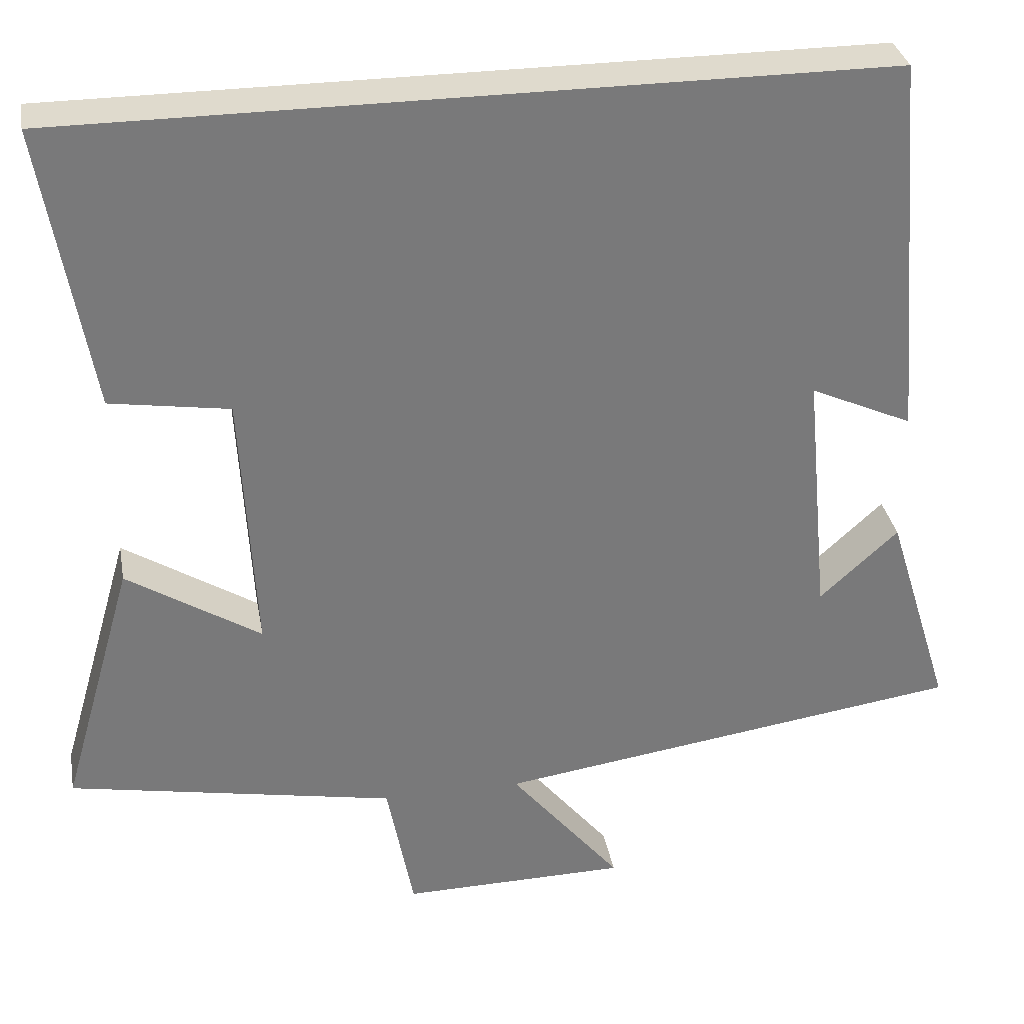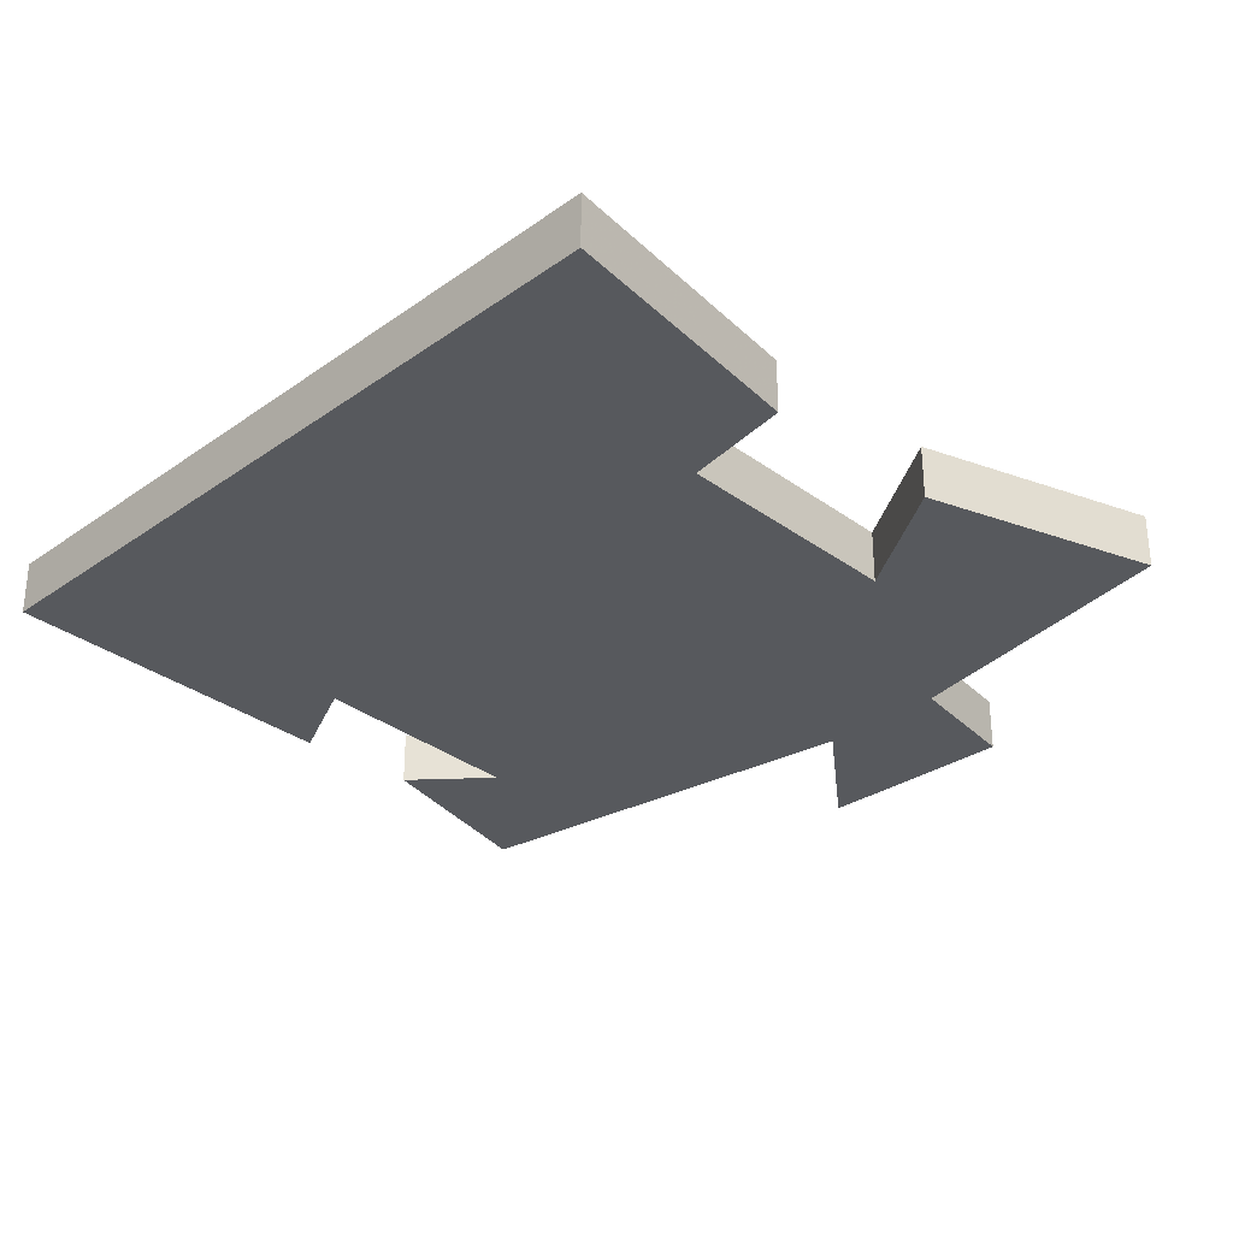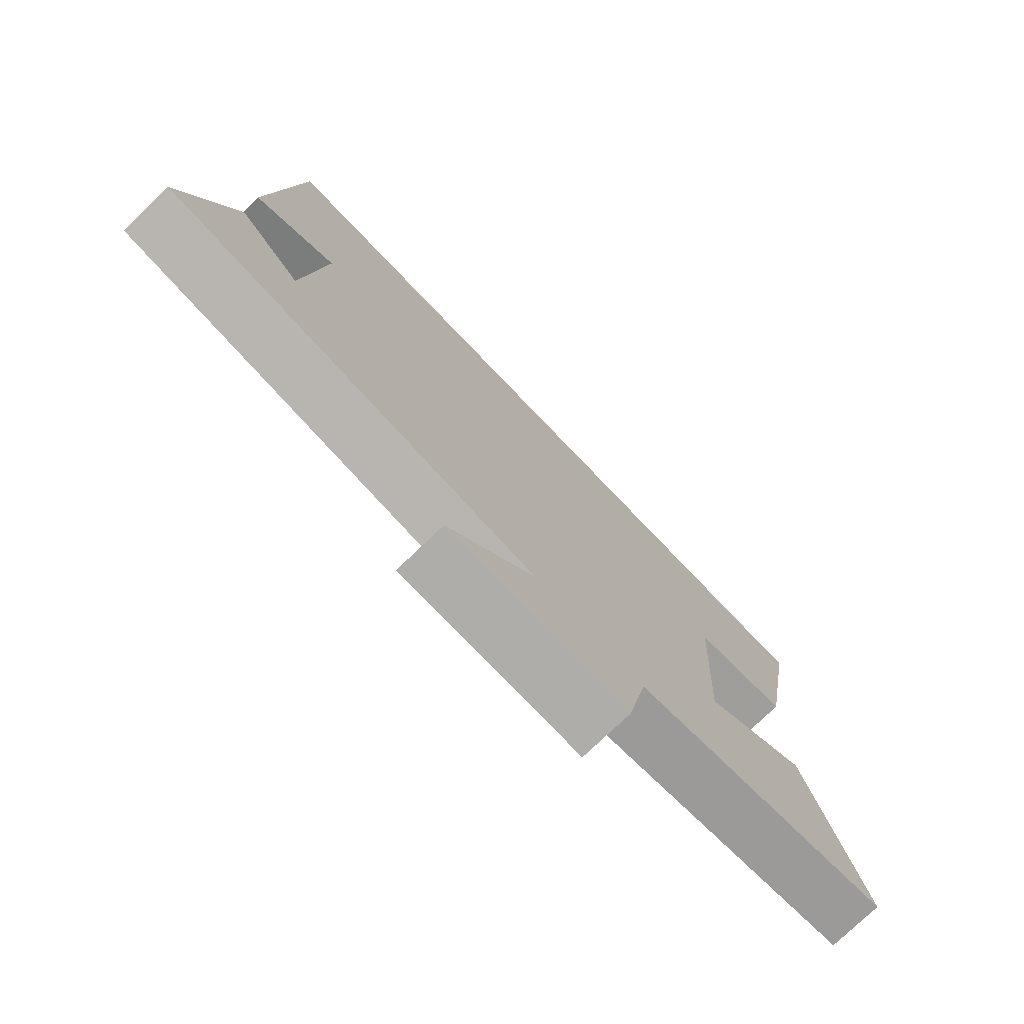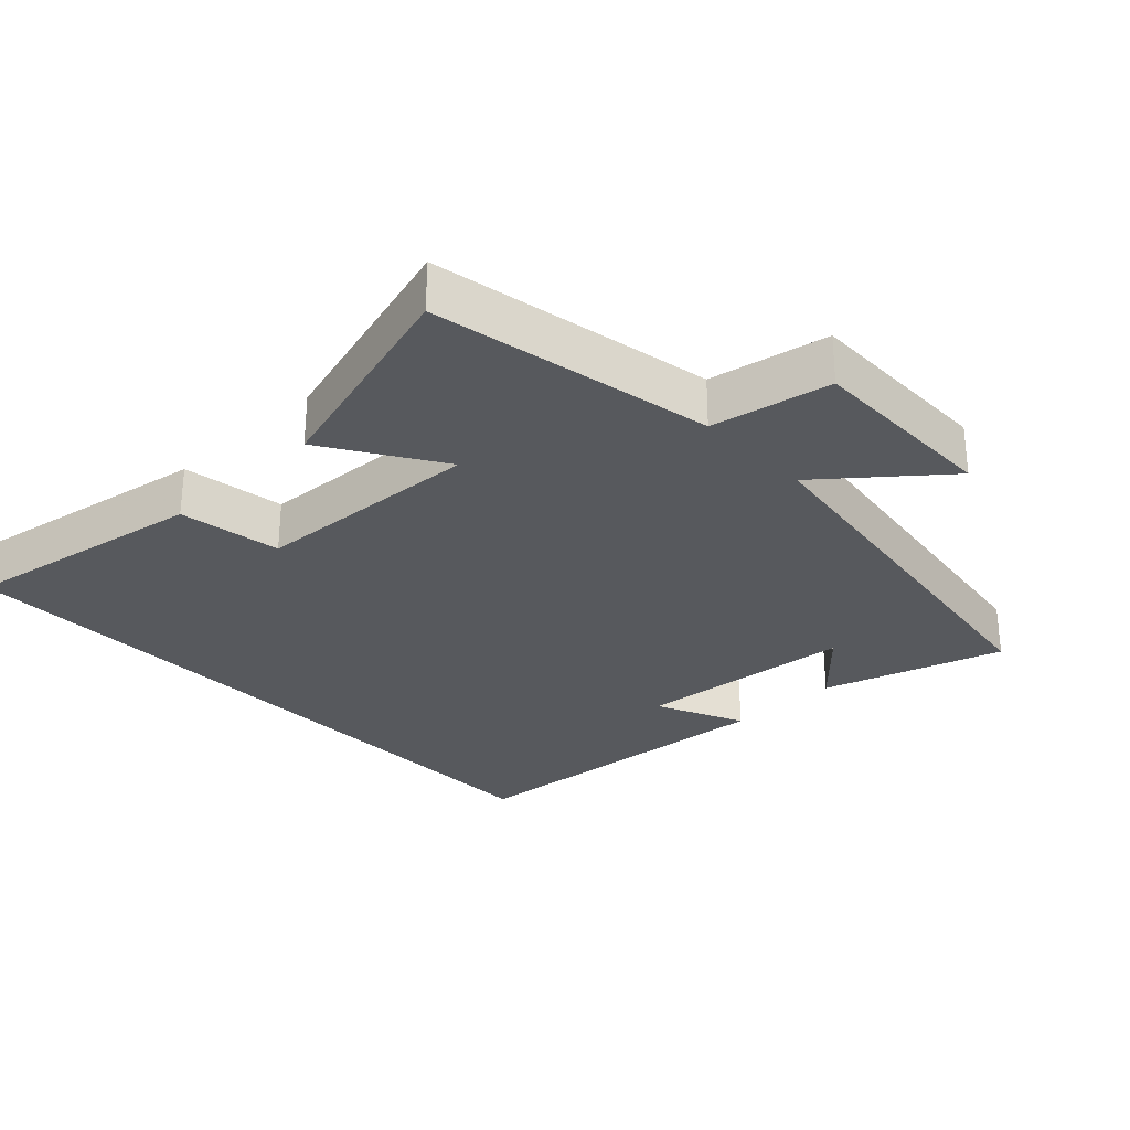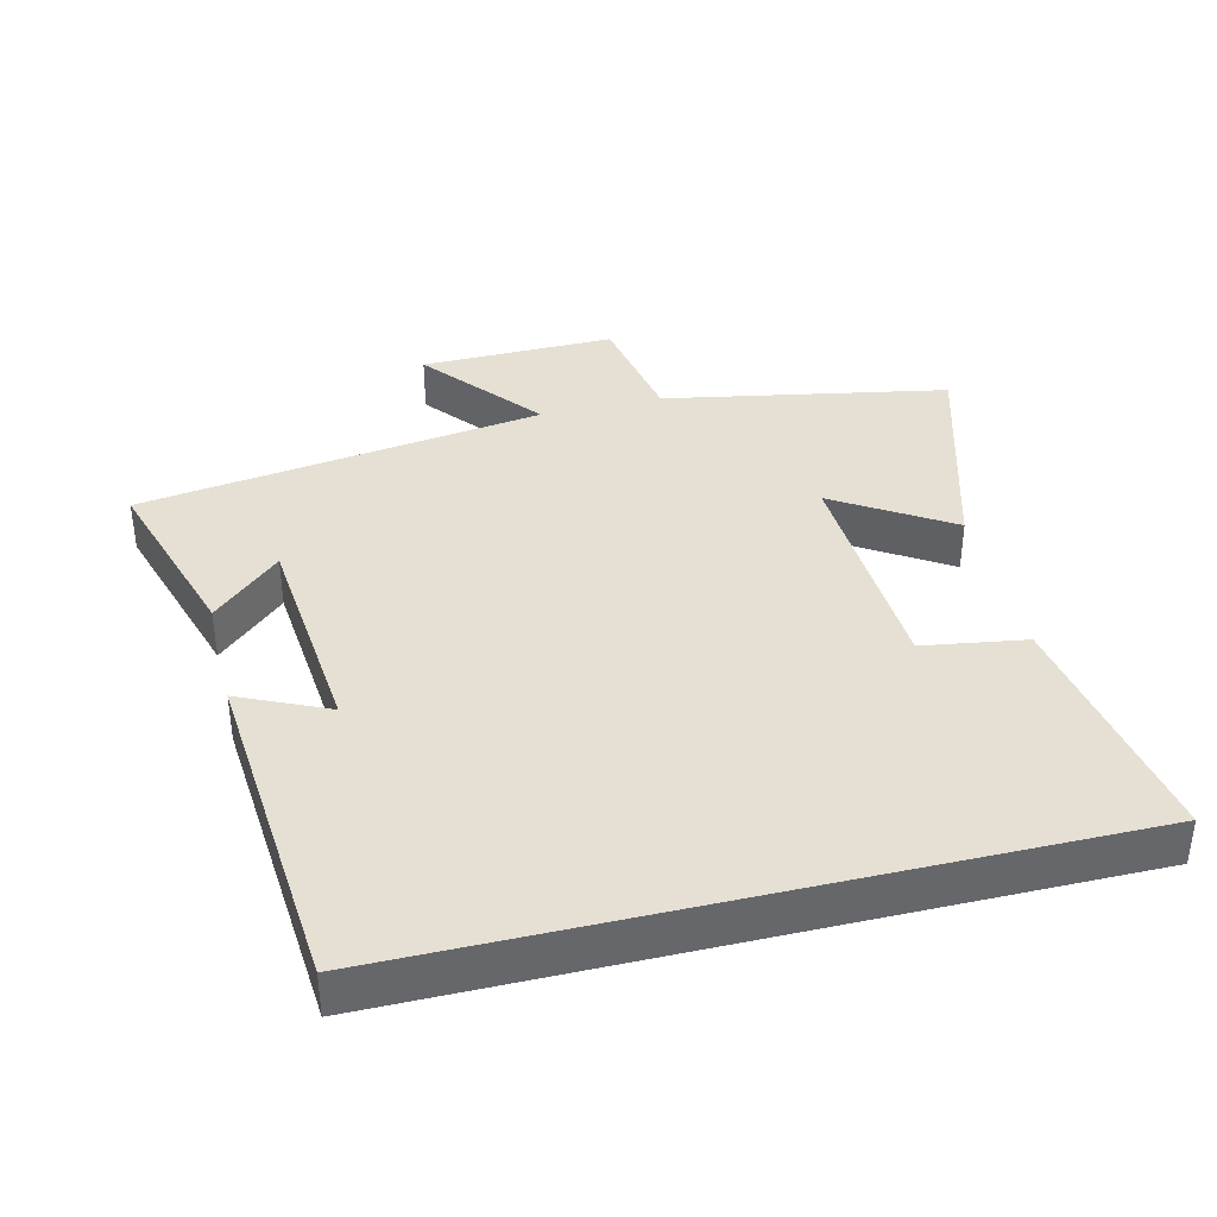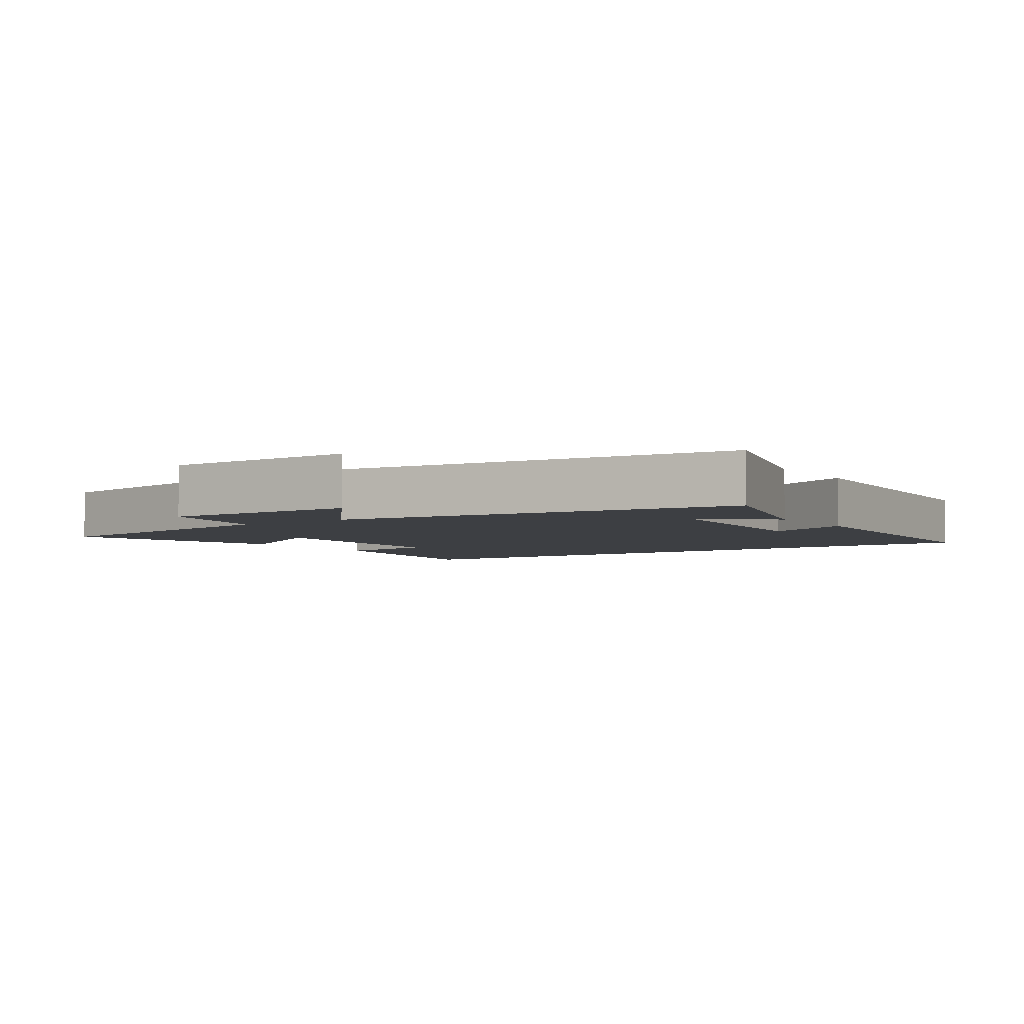
<metadata>
{"format":"obj","ext":"obj","renderer":"f3d","projection":"perspective","resolution":1024,"background":"white","views":[{"elev":32.6,"azim":169.8,"up":"+Z"},{"elev":-29.6,"azim":46.0,"up":"+Y"},{"elev":-76.7,"azim":-46.2,"up":"+Z"},{"elev":-29.3,"azim":133.6,"up":"+Y"},{"elev":38.2,"azim":-13.6,"up":"+Y"},{"elev":-4.1,"azim":-145.3,"up":"+Y"}]}
</metadata>
<code>
v 0.561 0.07 0.5
v 0.5 0.07 0.144
v 0.351 0.07 0.121
v 0.333 0.07 -0.211
v 0.5 0.07 -0.106
v 0.591 0.07 -0.424
v 0.182 0.07 -0.5
v 0.149 0.07 -0.673
v -0.133 0.07 -0.669
v 0.006 0.07 -0.5
v -0.581 0.07 -0.415
v -0.5 0.07 -0.153
v -0.402 0.07 -0.243
v -0.372 0.07 0.073
v -0.5 0.07 0.015
v -0.46 0.07 0.5
v 0.561 0 0.5
v 0.5 0 0.144
v 0.351 0 0.121
v 0.333 0 -0.211
v 0.5 0 -0.106
v 0.591 0 -0.424
v 0.182 0 -0.5
v 0.149 0 -0.673
v -0.133 0 -0.669
v 0.006 0 -0.5
v -0.581 0 -0.415
v -0.5 0 -0.153
v -0.402 0 -0.243
v -0.372 0 0.073
v -0.5 0 0.015
v -0.46 0 0.5
f 14 15 16 1
f 13 14 1
f 11 12 13
f 10 11 13 1
f 7 8 9 10
f 6 7 10
f 5 6 10
f 4 5 10
f 3 4 10
f 3 10 1
f 1 2 3
f 17 32 31 30
f 17 30 29
f 29 28 27
f 17 29 27 26
f 26 25 24 23
f 26 23 22
f 26 22 21
f 26 21 20
f 26 20 19
f 17 26 19
f 19 18 17
f 1 17 18 2
f 2 18 19 3
f 3 19 20 4
f 4 20 21 5
f 5 21 22 6
f 6 22 23 7
f 7 23 24 8
f 8 24 25 9
f 9 25 26 10
f 10 26 27 11
f 11 27 28 12
f 12 28 29 13
f 13 29 30 14
f 14 30 31 15
f 15 31 32 16
f 16 32 17 1

</code>
